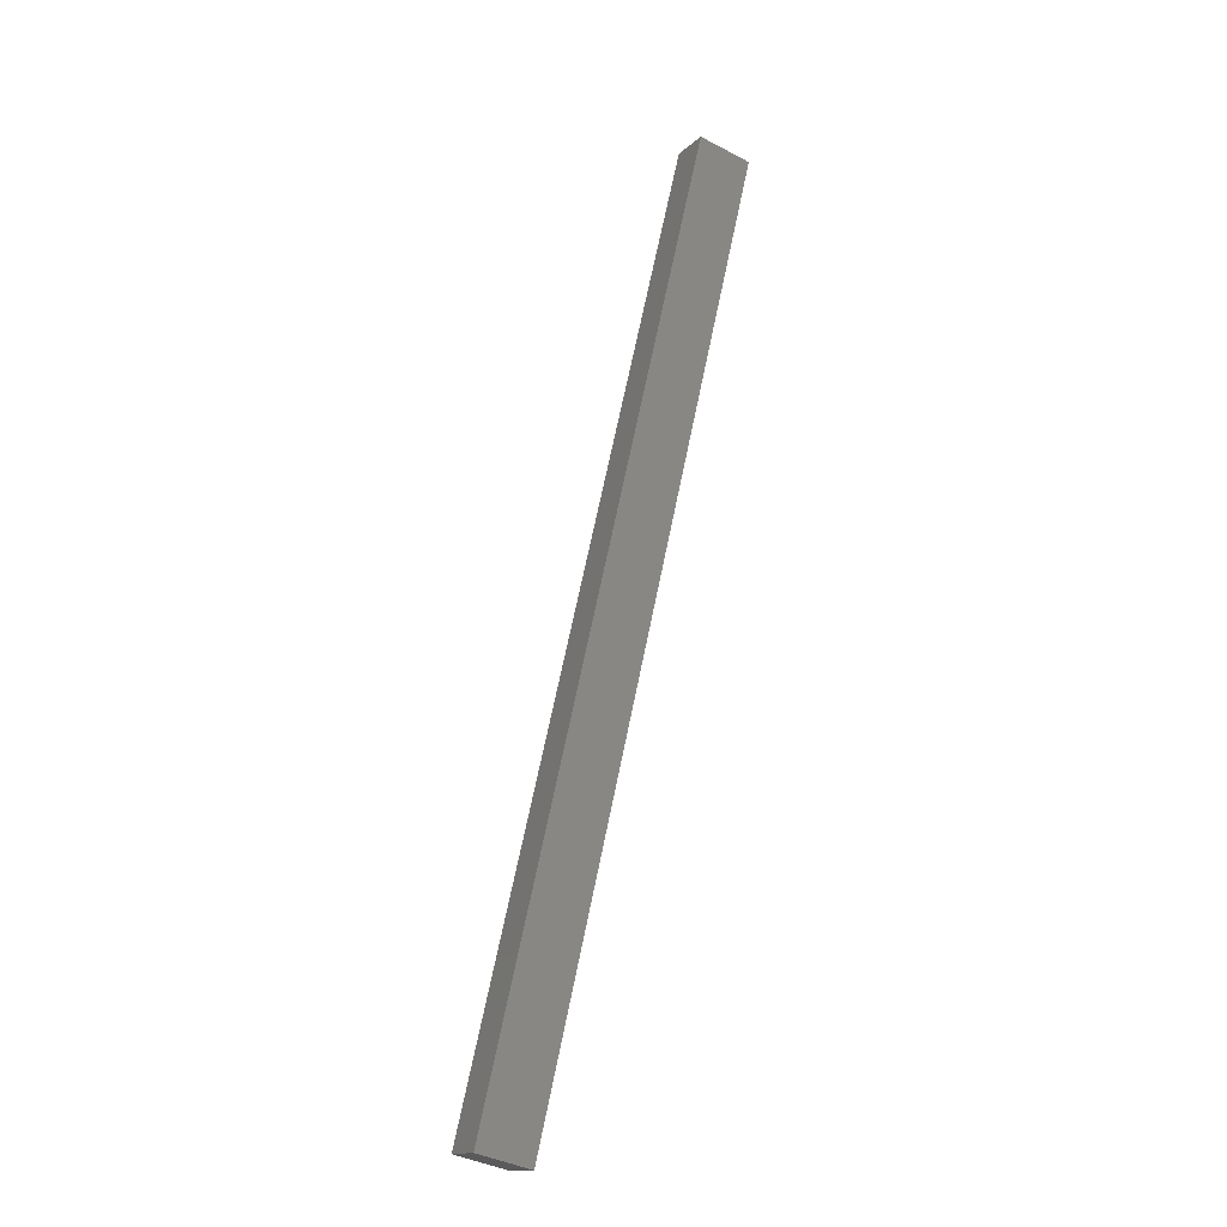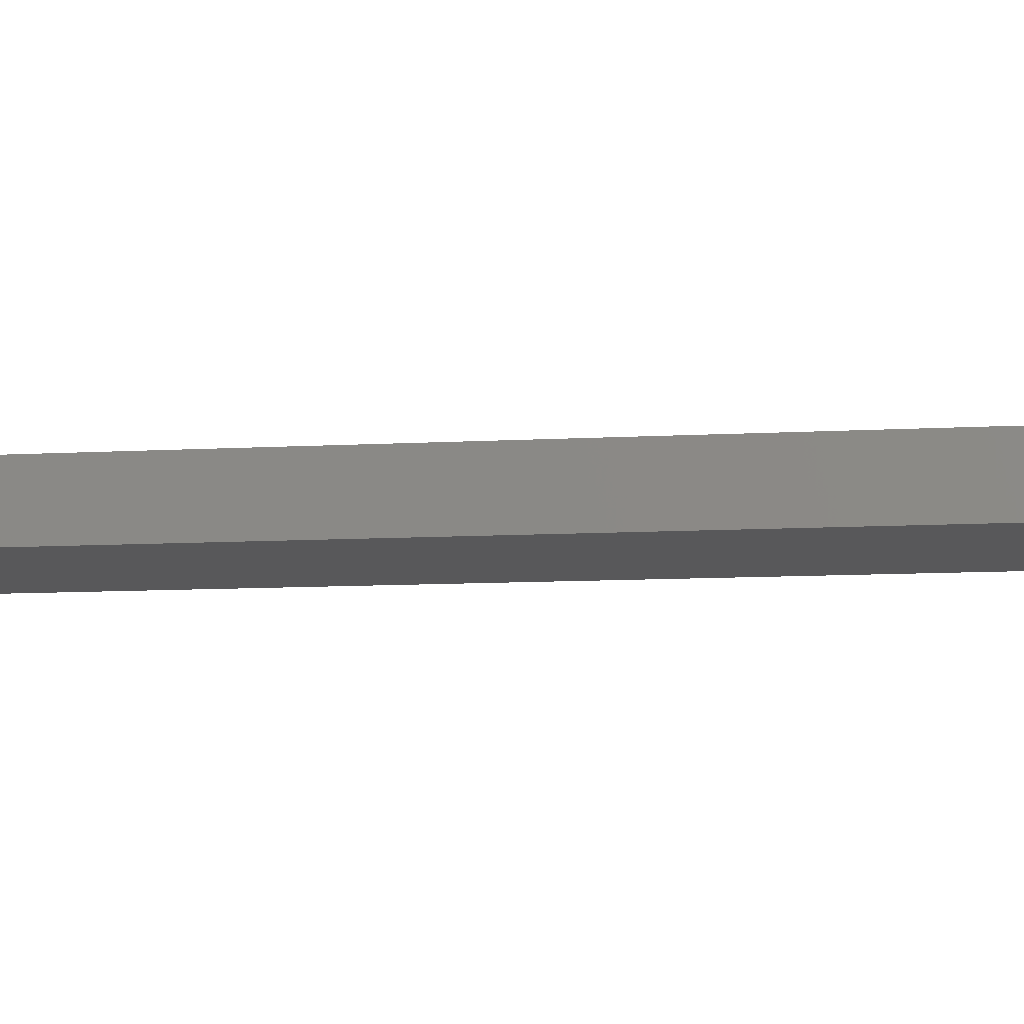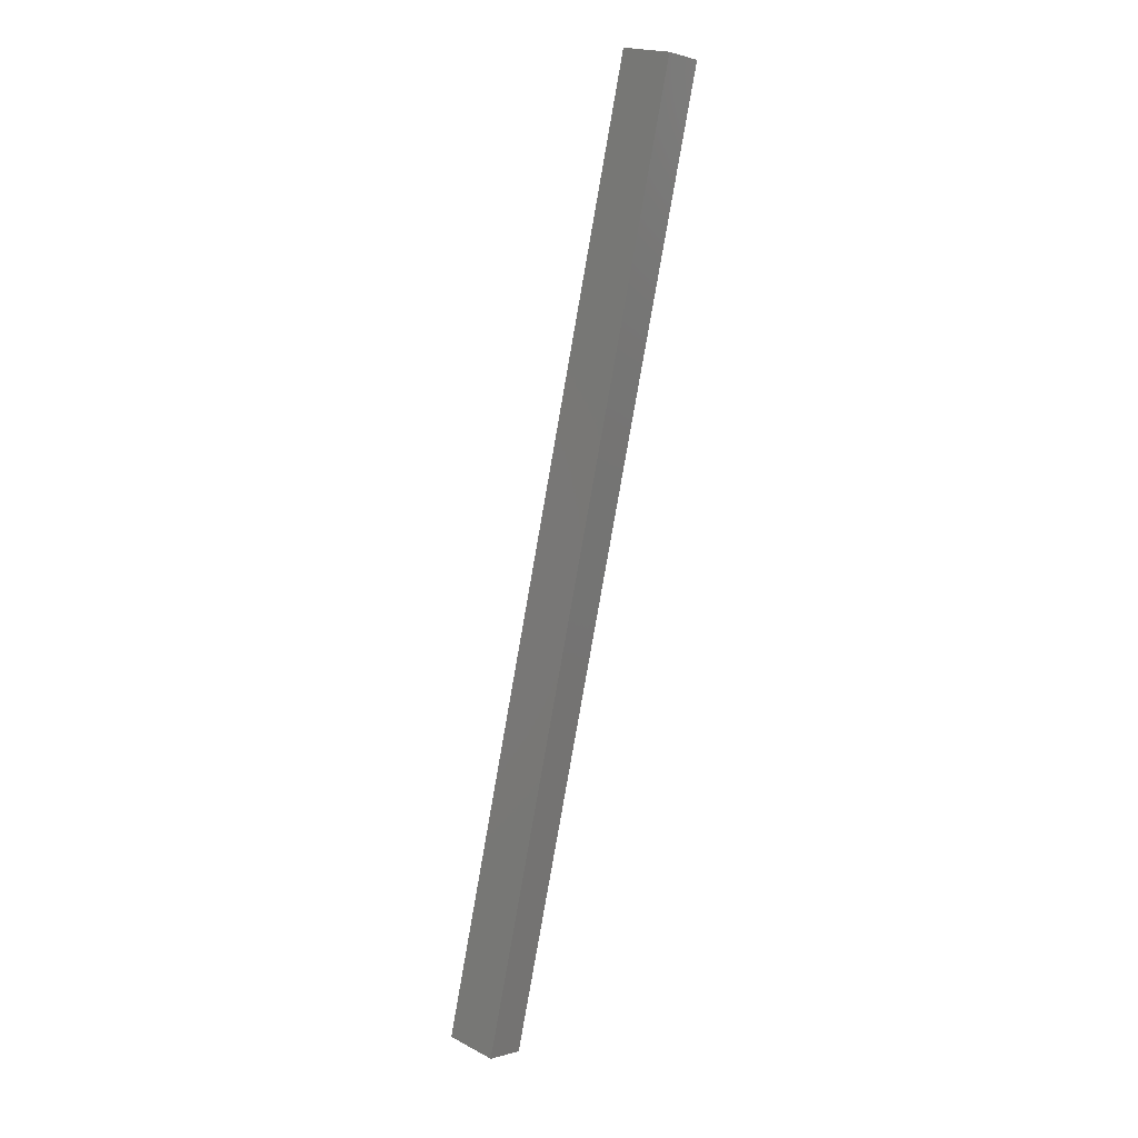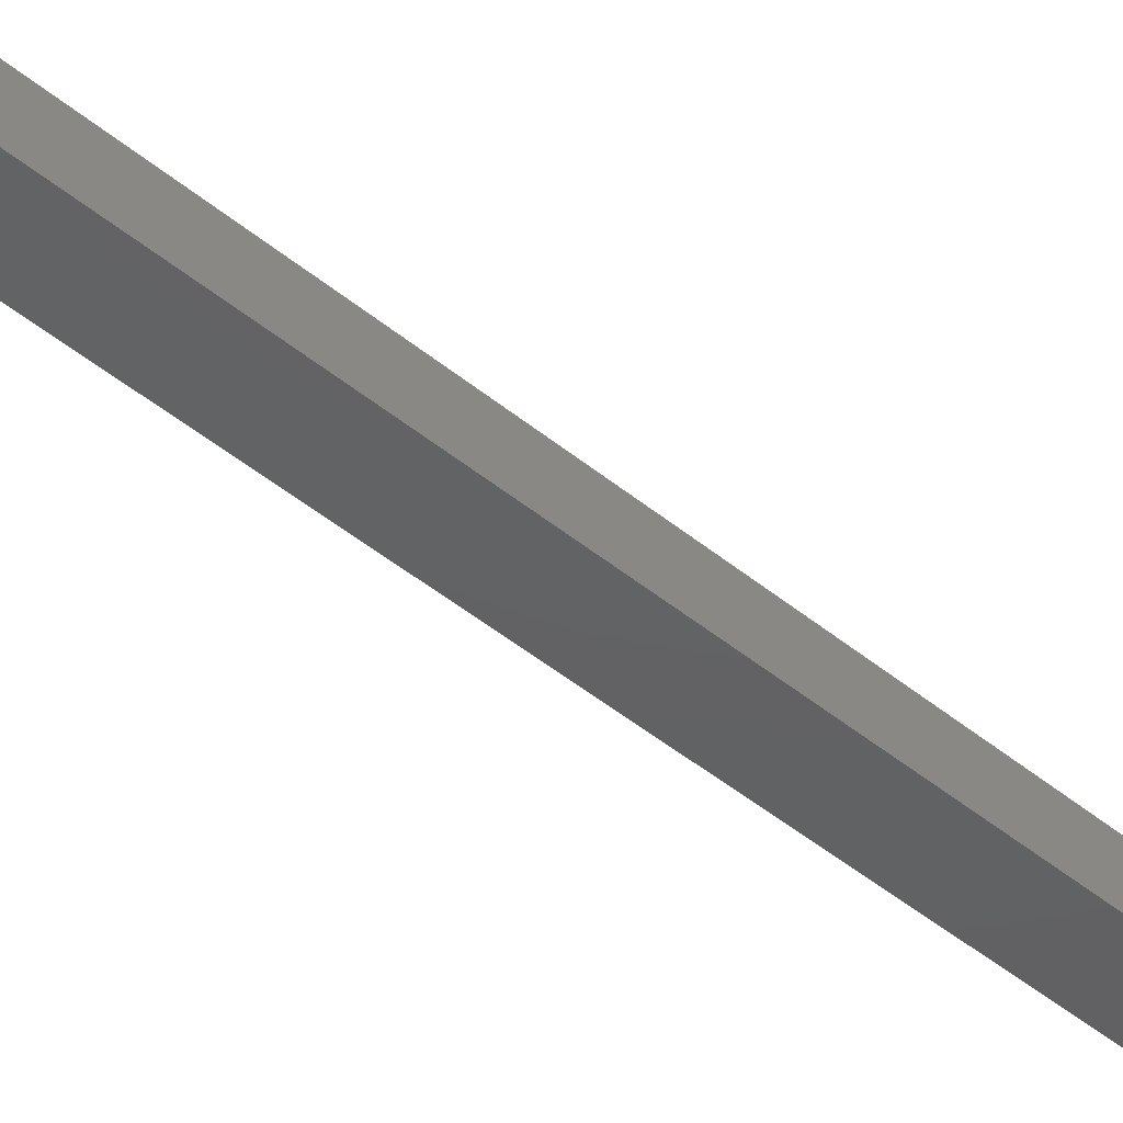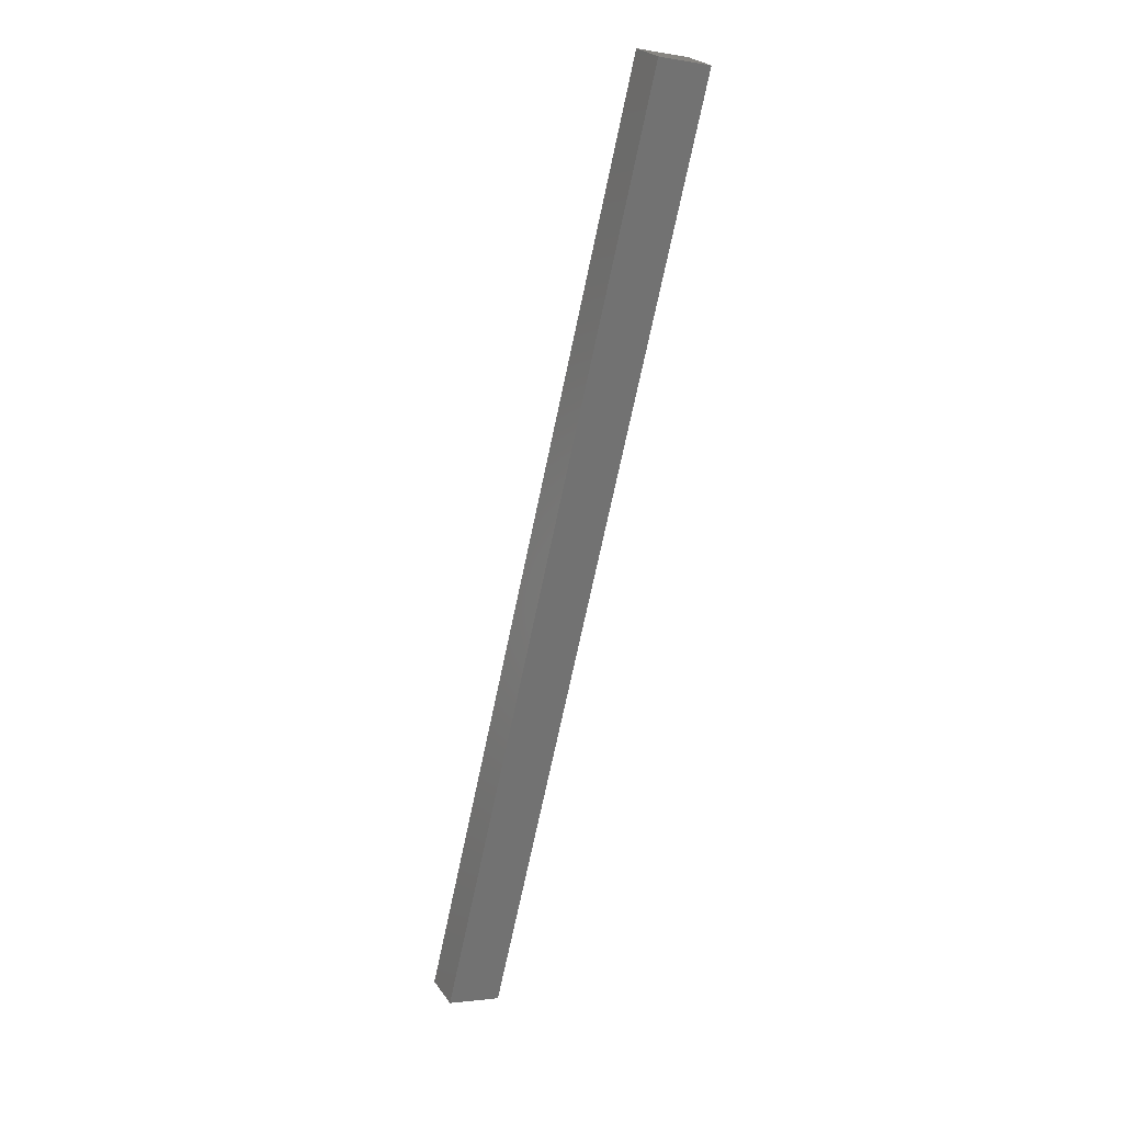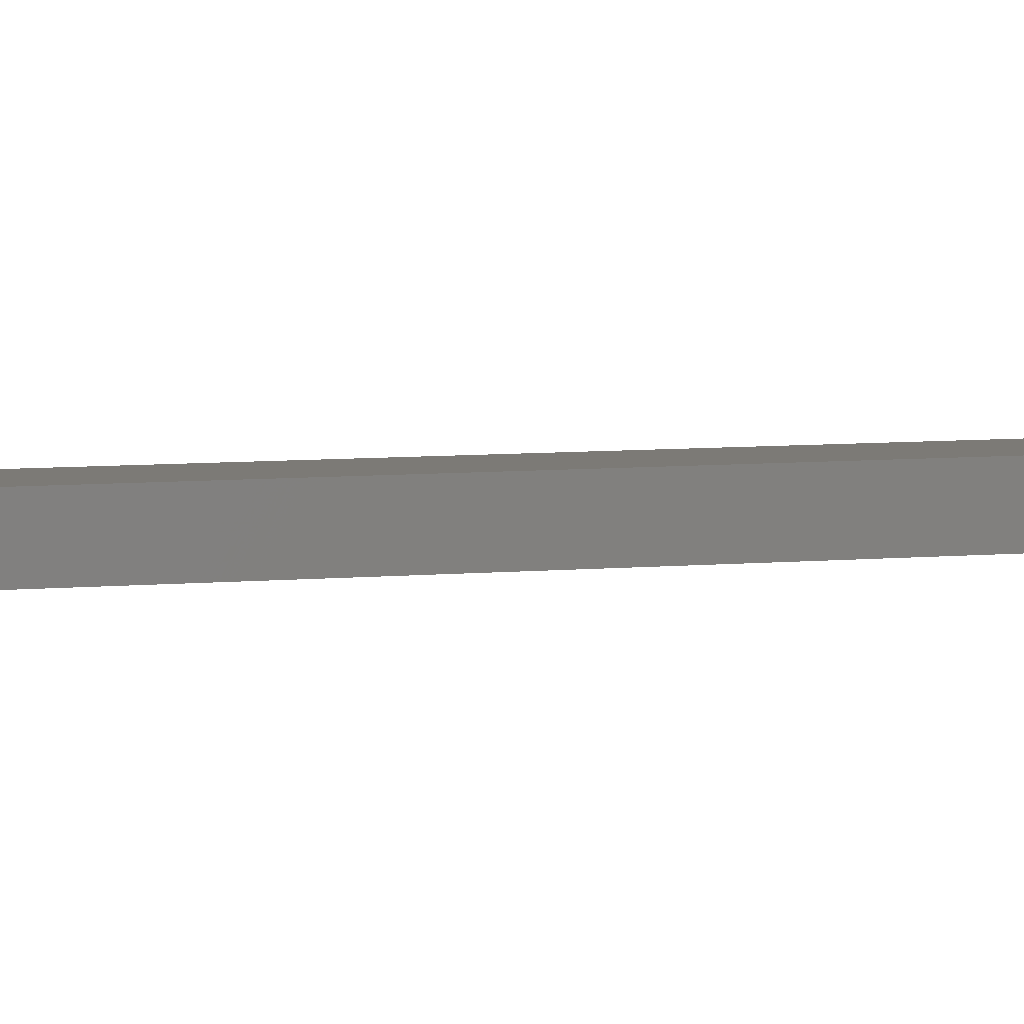
<metadata>
{"format":"stl","ext":"stl","renderer":"f3d","projection":"perspective","resolution":1024,"background":"white","views":[{"elev":-15.4,"azim":-23.2,"up":"+Z"},{"elev":-13.8,"azim":115.5,"up":"+Y"},{"elev":0.5,"azim":48.4,"up":"+Z"},{"elev":-49.7,"azim":-119.4,"up":"+Y"},{"elev":25.5,"azim":-20.2,"up":"+Z"},{"elev":14.2,"azim":89.6,"up":"+Y"}]}
</metadata>
<code>
# stl→obj: 10 verts, 16 faces
v 9228 724.3 5282
v 9231 699.4 5282
v 9193 720.2 5136
v 9196 695.4 5136
v 9162 691.5 5144
v 9302 707.7 5735
v 9159 716.3 5144
v 9299 732.5 5735
v 9335 711.7 5727
v 9332 736.5 5727
f 1 2 3
f 3 2 4
f 5 6 7
f 7 6 8
f 9 6 2
f 2 6 5
f 4 2 5
f 7 3 5
f 5 3 4
f 3 7 1
f 1 7 8
f 10 1 8
f 9 10 6
f 6 10 8
f 2 1 9
f 9 1 10

</code>
